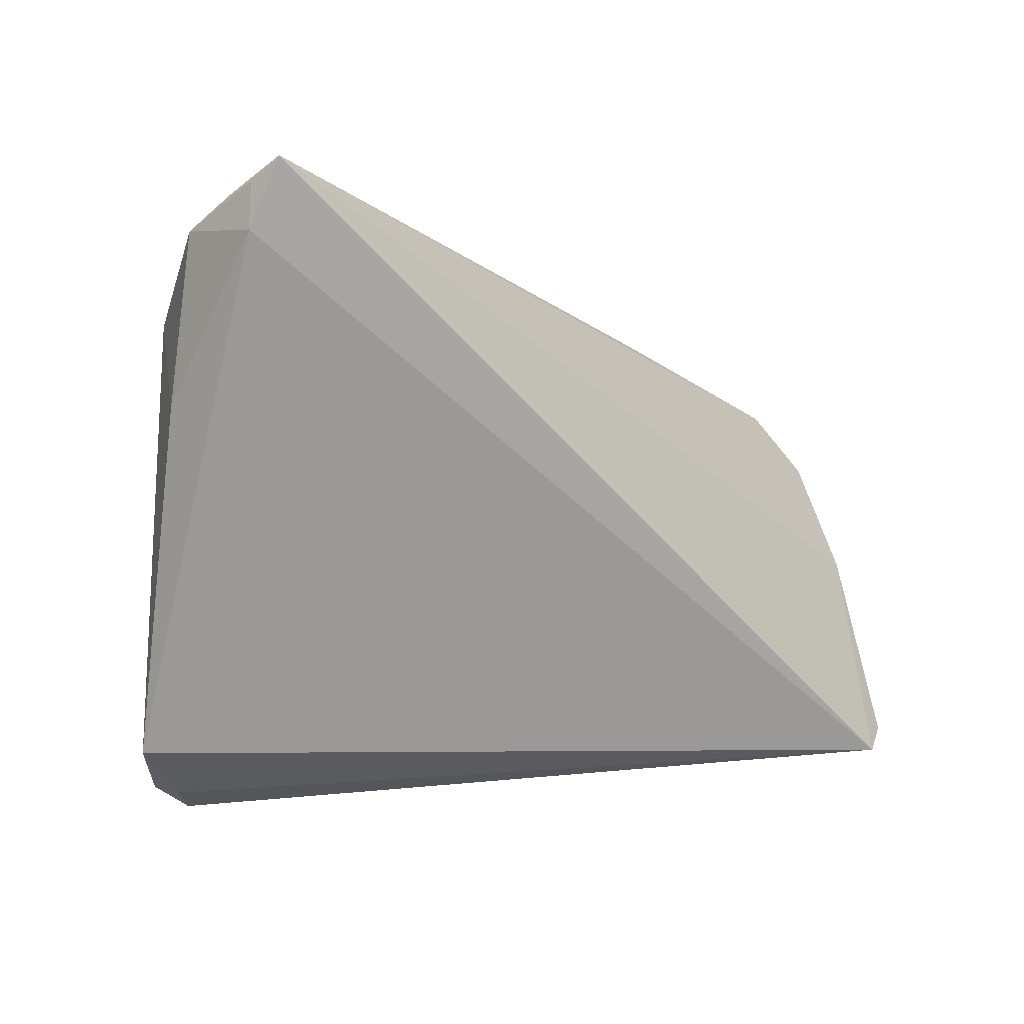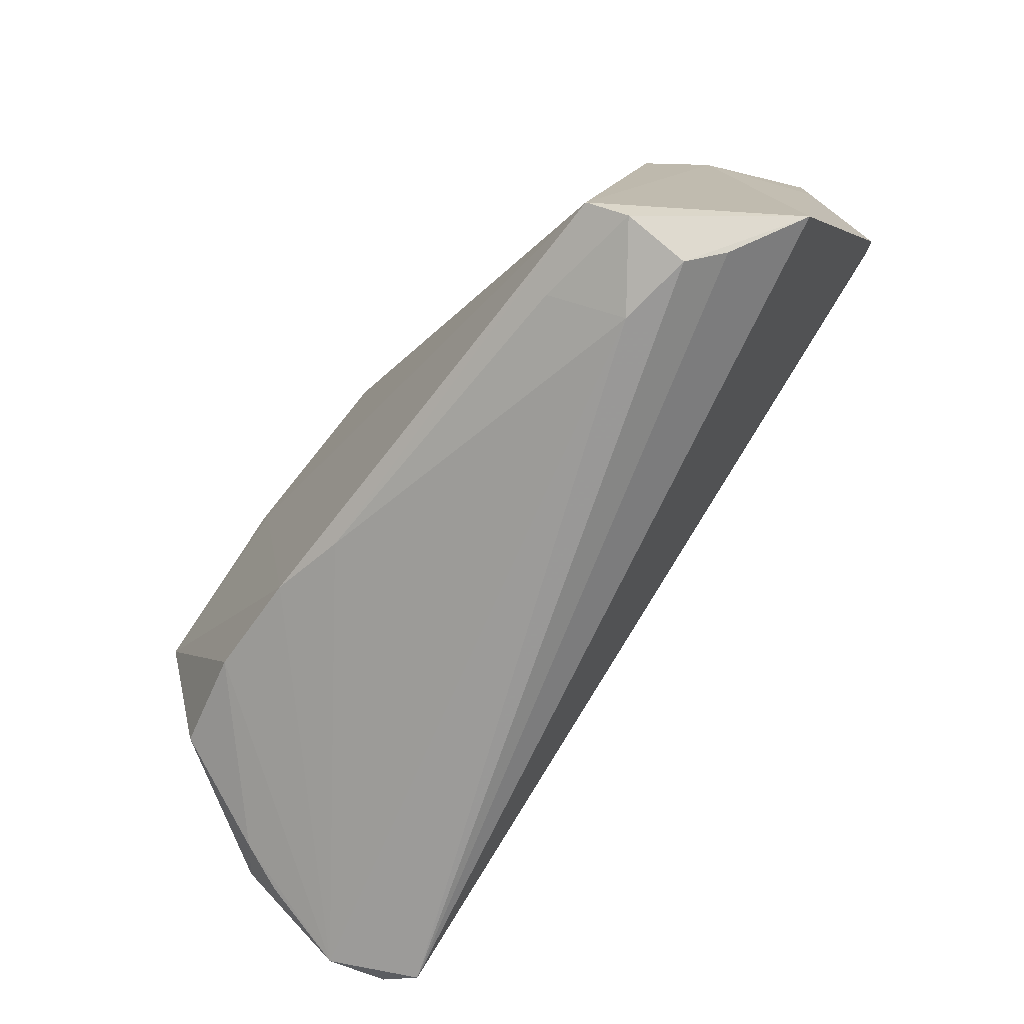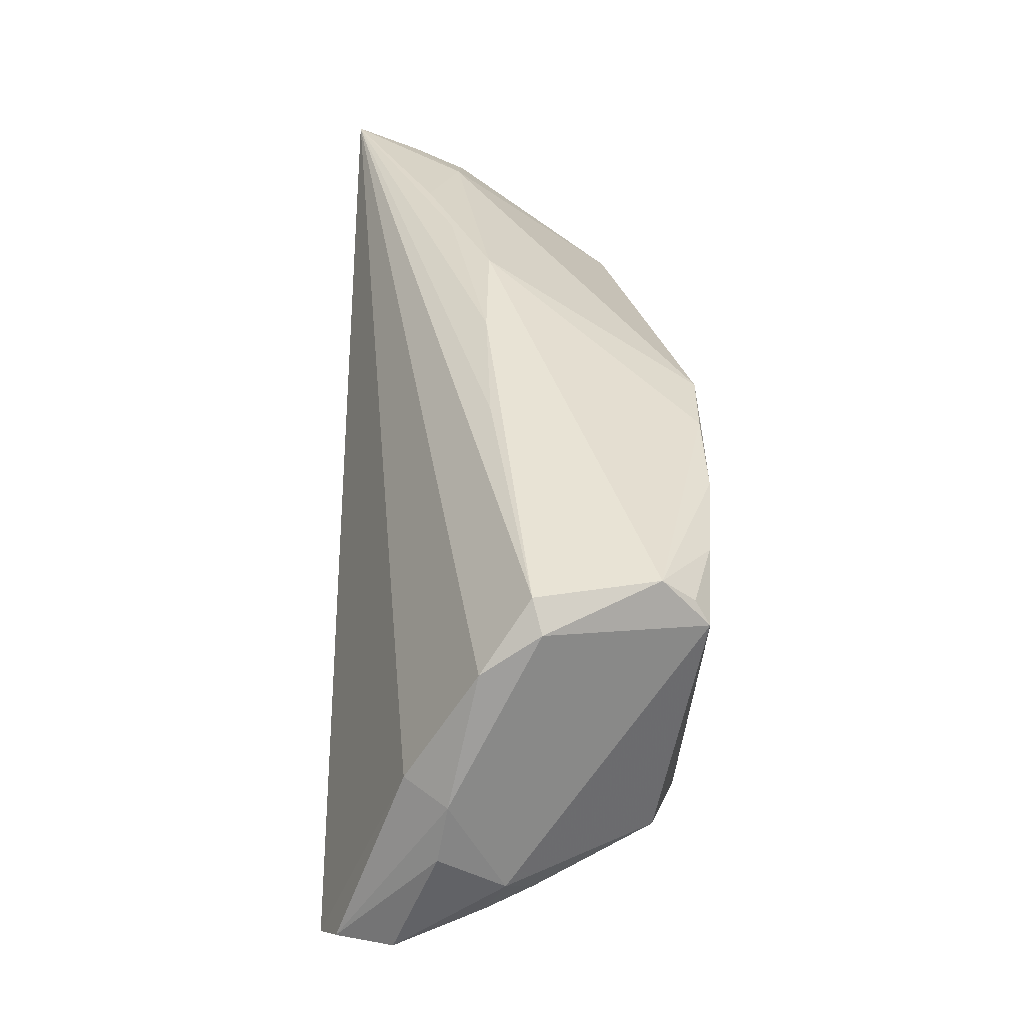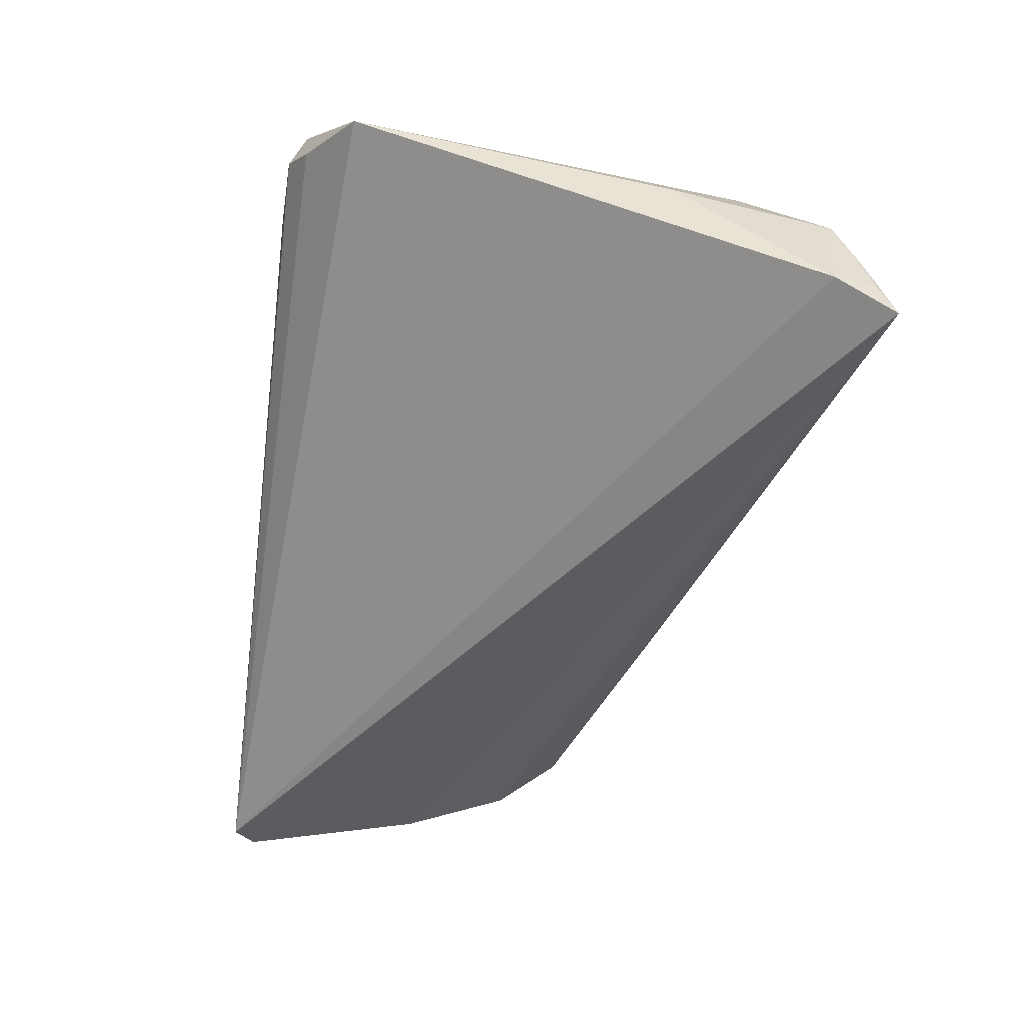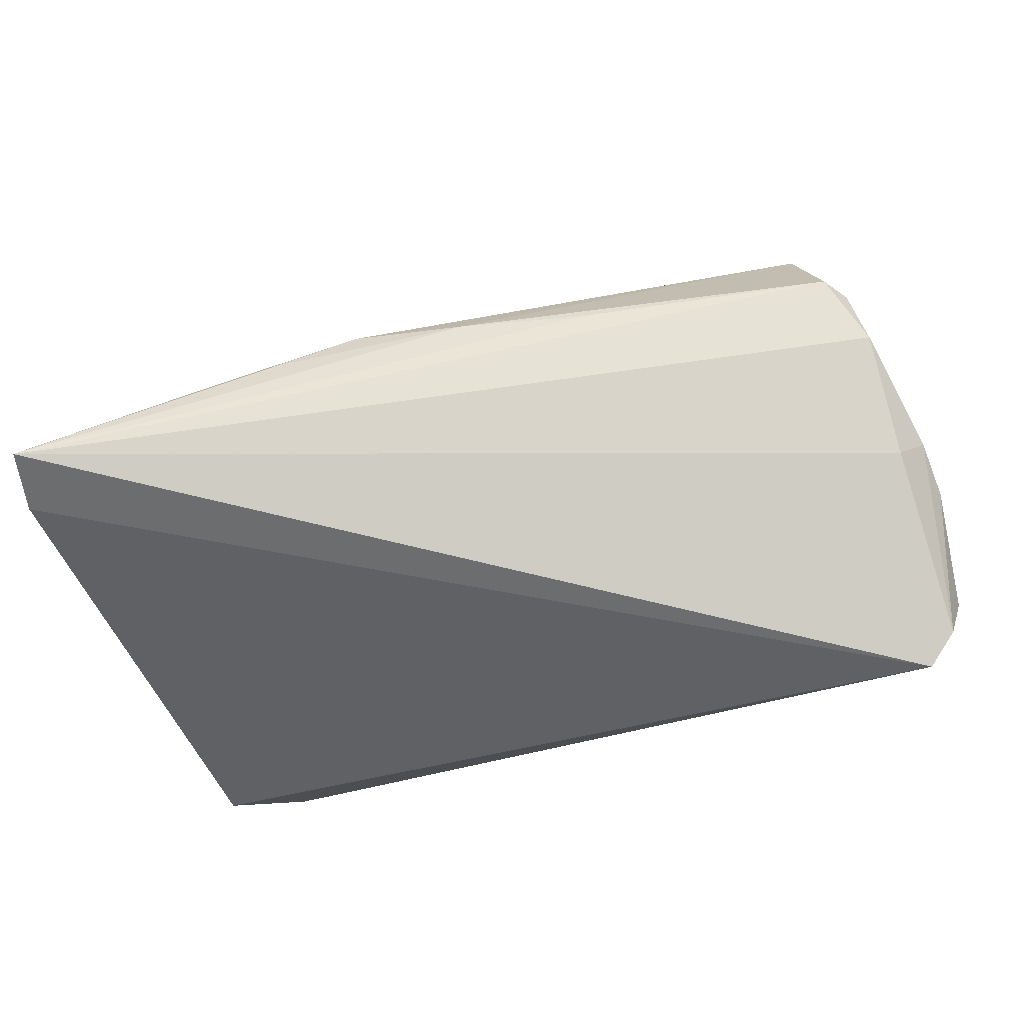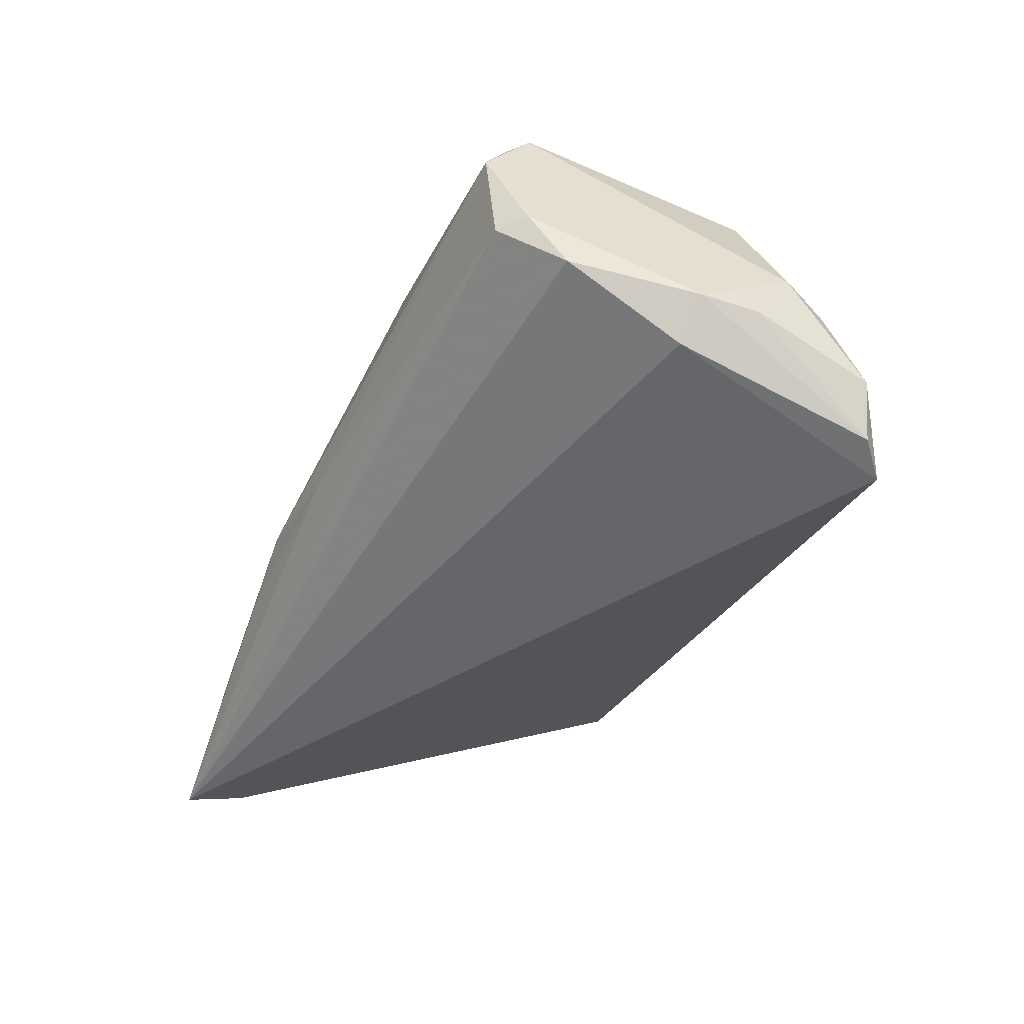
<metadata>
{"format":"obj","ext":"obj","renderer":"f3d","projection":"perspective","resolution":1024,"background":"white","views":[{"elev":-2.0,"azim":137.7,"up":"+Y"},{"elev":-72.4,"azim":50.6,"up":"+Y"},{"elev":26.4,"azim":-90.3,"up":"+Y"},{"elev":-51.5,"azim":80.4,"up":"+Z"},{"elev":-71.8,"azim":-159.2,"up":"+Z"},{"elev":-36.8,"azim":-104.4,"up":"+Z"}]}
</metadata>
<code>
v -0.04822 -0.02941 -0.02409
v -0.05477 -0.02639 -0.01521
v -0.01658 0.02171 0.02114
v -0.04931 0.01542 0.01814
v -0.04662 -0.01537 0.01457
v 0.05114 0.03879 -0.02315
v -0.05394 -0.003995 -0.01351
v -0.005225 0.03033 -0.004538
v -0.05027 0.01835 0.01445
v -0.05239 -0.02673 -0.02189
v 0.02763 -0.02944 0.0182
v -0.05755 -0.005749 -0.00862
v 0.0526 0.03233 -0.008358
v -0.02146 -0.02073 0.01893
v 0.03824 -0.02919 0.02139
v 0.04719 0.02342 0.005158
v 0.02897 0.03604 -0.01242
v 0.0525 -0.02588 0.0007022
v 0.04034 -0.03162 0.01719
v 0.05193 0.03557 -0.01521
v 0.04412 -0.03127 0.006121
v -0.02119 0.0257 -0.003979
v -0.02872 0.01949 0.02139
v 0.04225 0.03504 -0.008777
v 0.03175 -0.03342 0.01039
v 0.05325 0.0128 -0.005846
v 0.05325 0.03093 -0.0207
v -0.0121 -0.02329 0.01754
v -0.02776 0.01745 0.02136
v -0.04042 0.01692 0.02042
v -0.03447 -0.01808 0.01787
v 0.0519 0.0365 -0.01912
v 0.008401 0.03364 -0.00424
v -0.05754 -0.01266 -0.009866
v 0.04049 -0.03339 0.009588
v 0.04225 0.02101 0.01205
v -0.05577 -0.01742 -0.002336
v 0.01875 0.03494 -0.009271
v -0.05556 0.009821 -0.005157
v -0.05309 -0.02247 -0.004686
v -0.04998 0.01272 0.0198
v -0.05123 -0.02066 0.0009488
v -0.006429 0.02246 0.02139
v -0.05272 0.01768 0.0005354
v -0.05495 0.0143 0.001583
f 18 1 27
f 27 1 6
f 15 36 43
f 35 1 21
f 21 18 35
f 1 18 21
f 44 6 39
f 35 18 19
f 18 15 19
f 34 12 10
f 9 8 44
f 33 8 9
f 14 41 31
f 15 29 14
f 14 29 41
f 5 42 31
f 31 41 5
f 16 13 36
f 36 15 16
f 16 15 18
f 27 6 32
f 32 13 27
f 43 36 24
f 36 13 24
f 24 33 43
f 22 6 44
f 44 8 22
f 22 8 6
f 38 8 33
f 6 8 38
f 7 39 6
f 7 6 1
f 12 39 7
f 1 10 7
f 7 10 12
f 45 39 12
f 41 9 45
f 44 39 45
f 45 9 44
f 25 1 35
f 35 19 25
f 41 29 23
f 23 15 43
f 23 29 15
f 11 19 15
f 11 25 19
f 26 16 18
f 13 16 26
f 26 18 27
f 27 13 26
f 20 32 6
f 13 32 20
f 6 24 20
f 20 24 13
f 33 24 17
f 17 24 6
f 17 38 33
f 6 38 17
f 37 5 41
f 42 5 37
f 37 12 34
f 37 40 42
f 41 45 37
f 37 45 12
f 41 23 30
f 30 23 9
f 43 33 3
f 3 23 43
f 33 9 3
f 9 23 3
f 15 14 28
f 28 11 15
f 25 11 28
f 4 9 41
f 41 30 4
f 4 30 9
f 2 28 14
f 2 14 31
f 31 42 2
f 42 40 2
f 1 25 2
f 25 28 2
f 2 10 1
f 34 10 2
f 40 37 2
f 2 37 34

</code>
